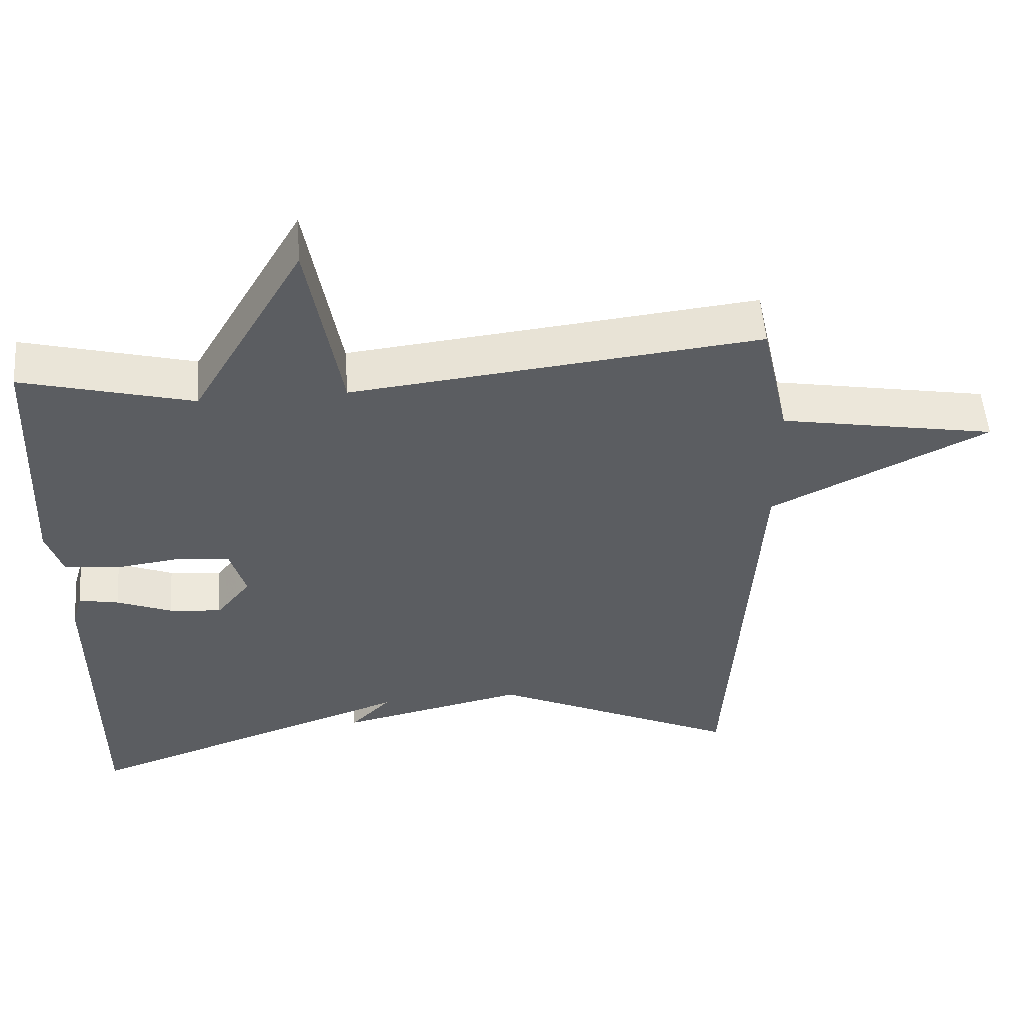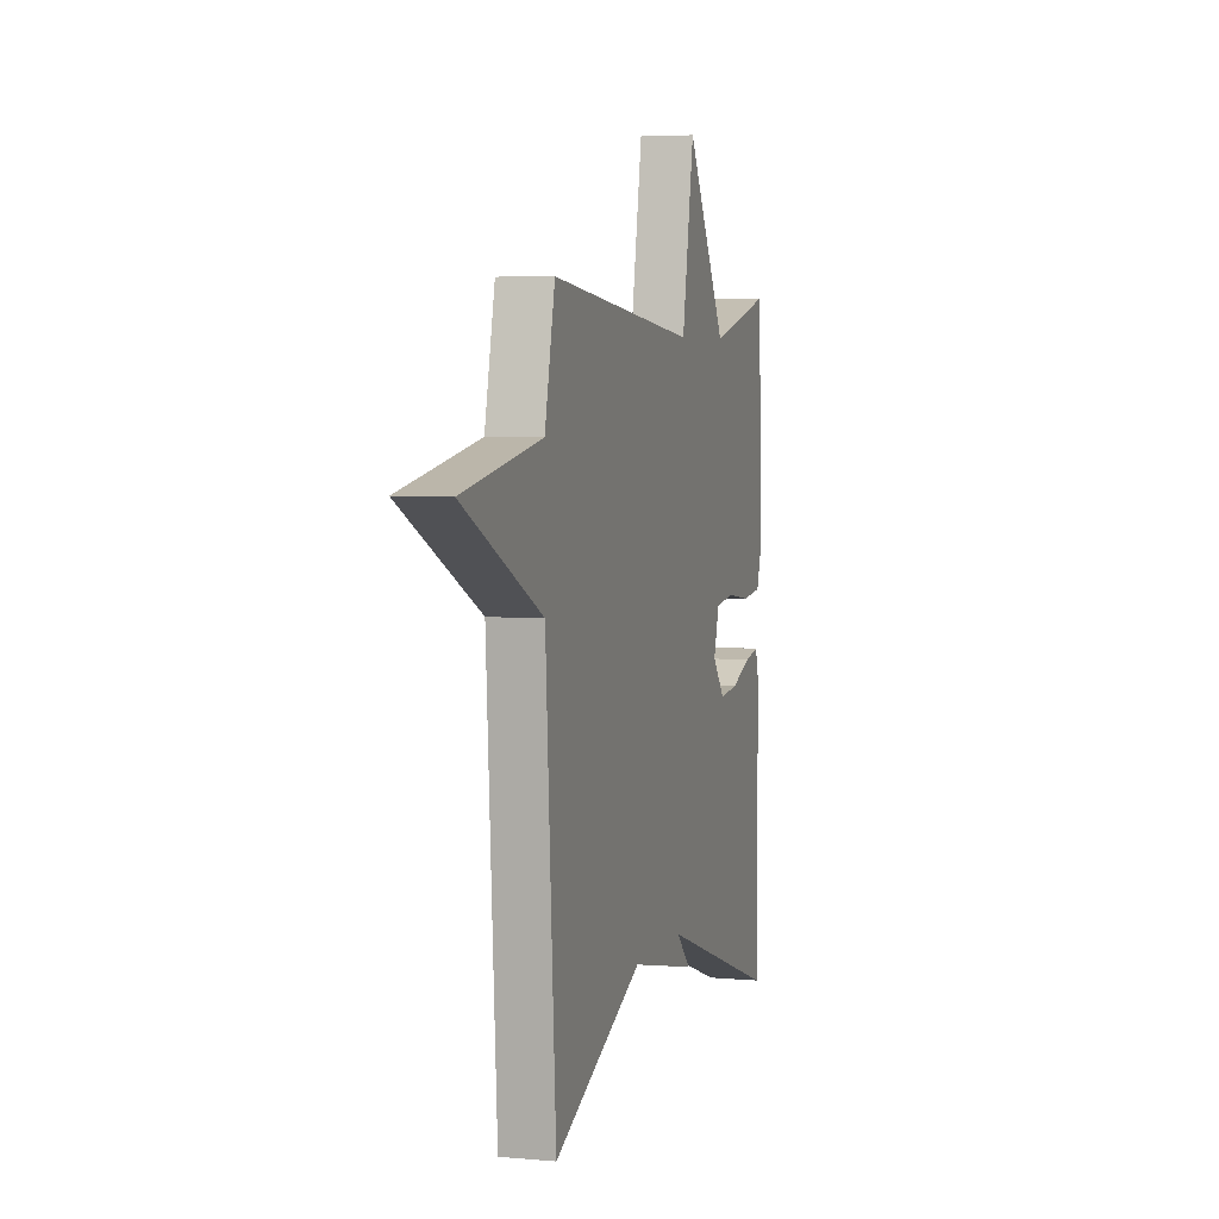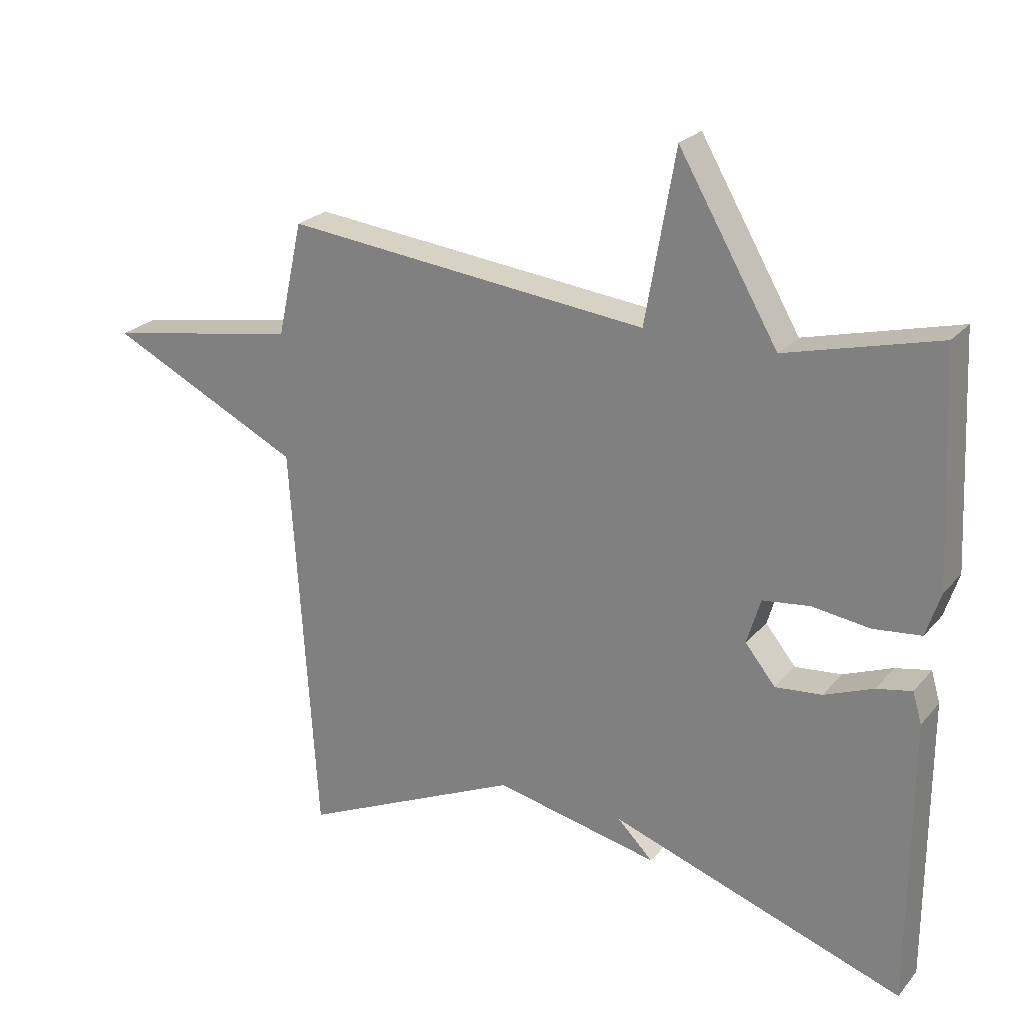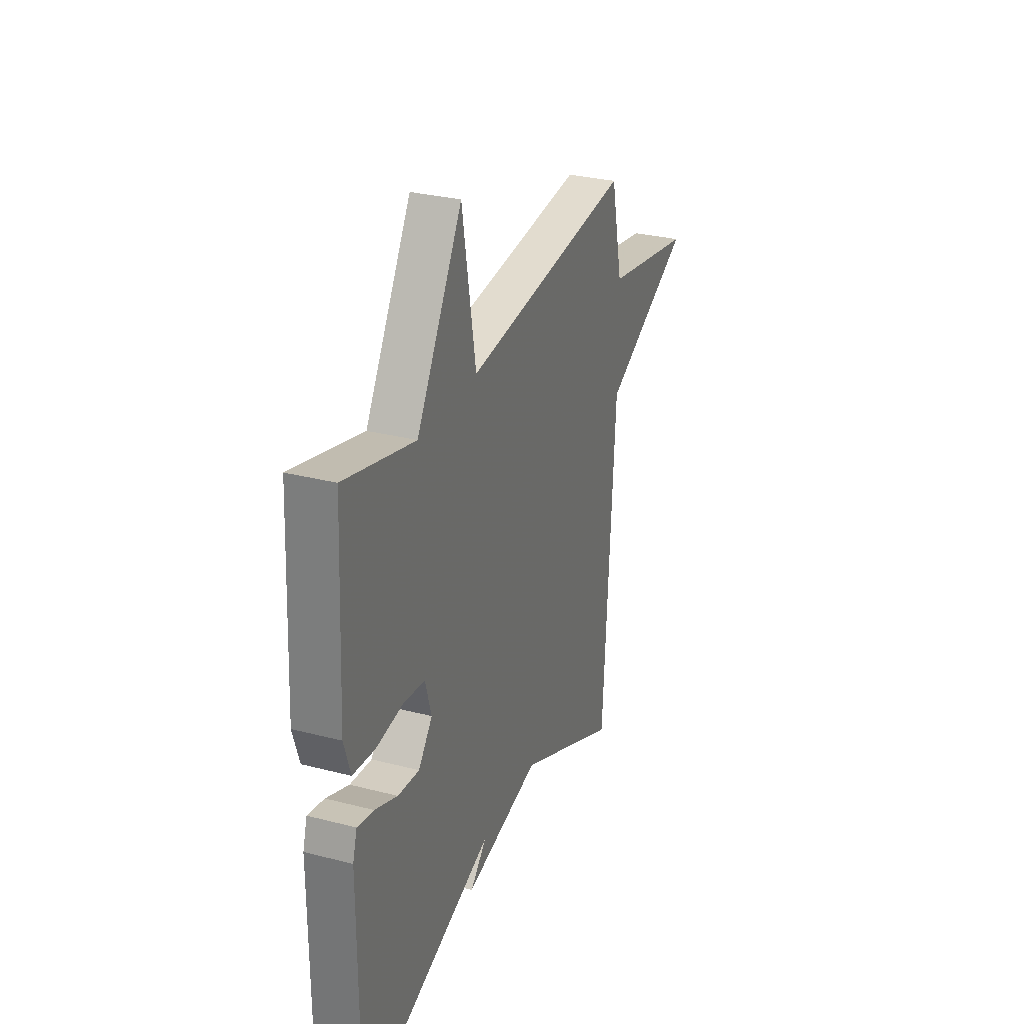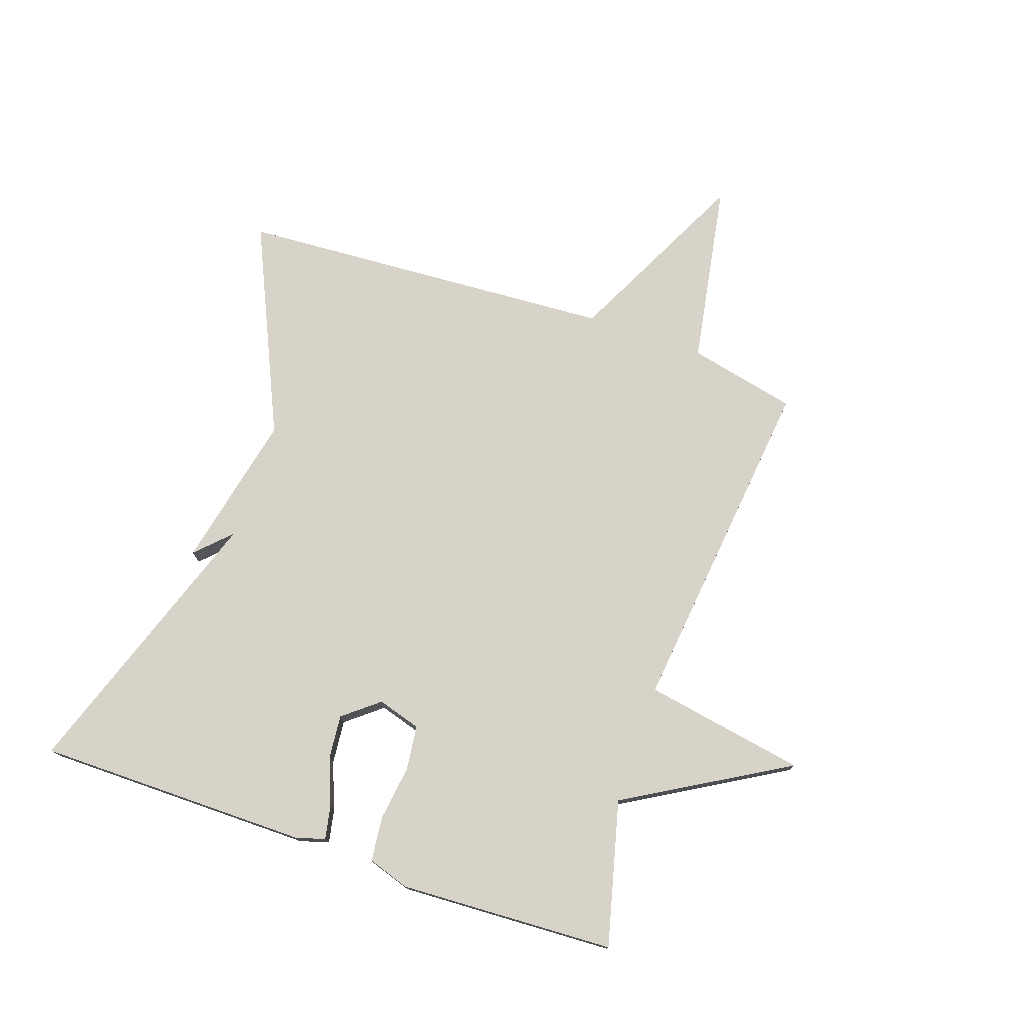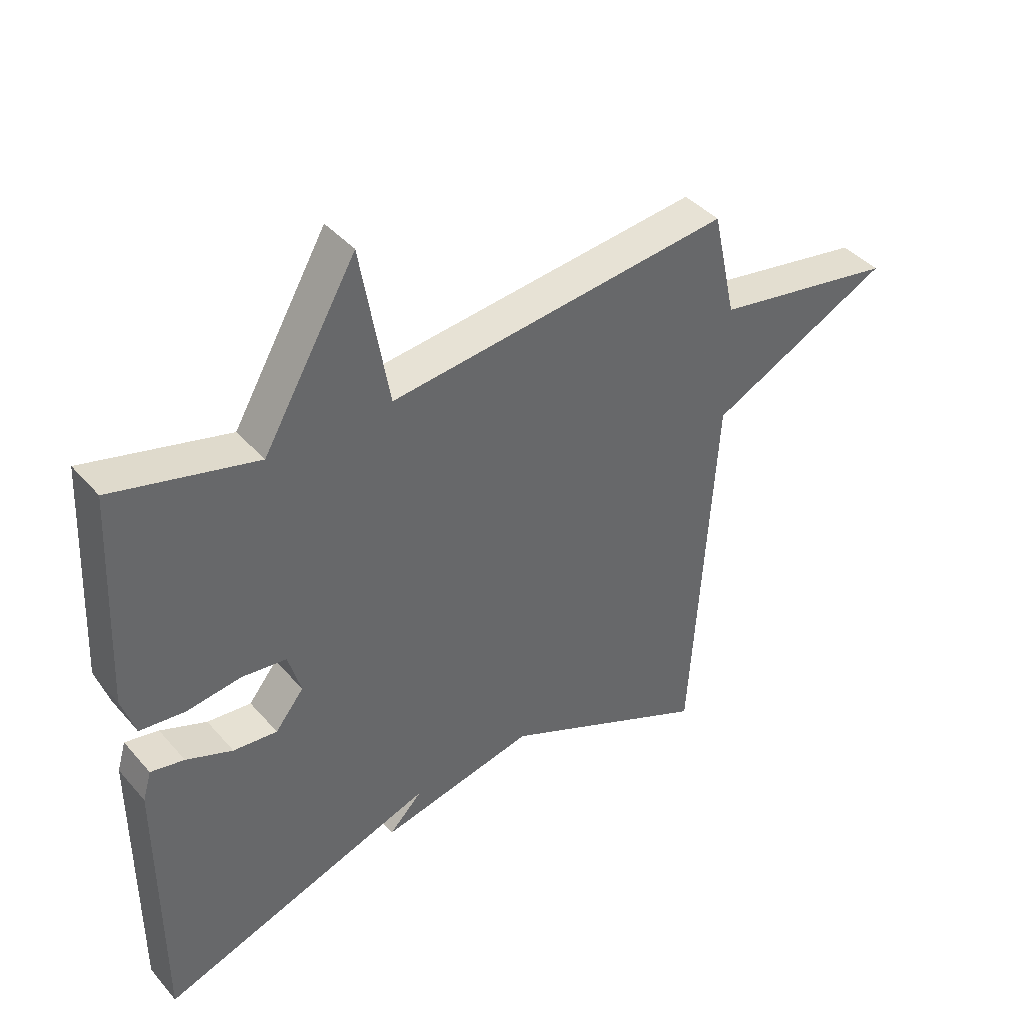
<metadata>
{"format":"obj","ext":"obj","renderer":"f3d","projection":"perspective","resolution":1024,"background":"white","views":[{"elev":53.2,"azim":-4.3,"up":"+Z"},{"elev":4.8,"azim":106.1,"up":"+Z"},{"elev":24.0,"azim":-150.1,"up":"+Z"},{"elev":29.7,"azim":-69.2,"up":"+Z"},{"elev":75.9,"azim":-70.9,"up":"+Y"},{"elev":41.1,"azim":-37.0,"up":"+Z"}]}
</metadata>
<code>
v 0.5 0.07 0.5
v 0.539 0.07 0.323
v 0.839 0.07 0.27
v 0.539 0.07 0.123
v 0.5 0.07 -0.5
v 0.156 0.07 -0.343
v -0.099 0.07 -0.398
v -0.044 0.07 -0.343
v -0.5 0.07 -0.5
v -0.501 0.07 -0.055
v -0.487 0.07 -0.007
v -0.432 0.07 -0.018
v -0.356 0.07 -0.048
v -0.284 0.07 -0.055
v -0.237 0.07 0.003
v -0.258 0.07 0.074
v -0.331 0.07 0.083
v -0.421 0.07 0.071
v -0.495 0.07 0.079
v -0.517 0.07 0.147
v -0.5 0.07 0.5
v -0.264 0.07 0.439
v -0.11 0.07 0.703
v -0.064 0.07 0.439
v 0.5 0 0.5
v 0.539 0 0.323
v 0.839 0 0.27
v 0.539 0 0.123
v 0.5 0 -0.5
v 0.156 0 -0.343
v -0.099 0 -0.398
v -0.044 0 -0.343
v -0.5 0 -0.5
v -0.501 0 -0.055
v -0.487 0 -0.007
v -0.432 0 -0.018
v -0.356 0 -0.048
v -0.284 0 -0.055
v -0.237 0 0.003
v -0.258 0 0.074
v -0.331 0 0.083
v -0.421 0 0.071
v -0.495 0 0.079
v -0.517 0 0.147
v -0.5 0 0.5
v -0.264 0 0.439
v -0.11 0 0.703
v -0.064 0 0.439
f 22 23 24
f 20 21 22
f 19 20 22
f 18 19 22
f 17 18 22
f 16 17 22 24
f 24 1 2
f 16 24 2
f 15 16 2
f 11 12 13
f 10 11 13
f 9 10 13
f 8 9 13
f 8 13 14
f 6 7 8
f 14 15 2
f 8 14 2
f 6 8 2
f 2 3 4
f 2 4 5 6
f 48 47 46
f 46 45 44
f 46 44 43
f 46 43 42
f 46 42 41
f 48 46 41 40
f 26 25 48
f 26 48 40
f 26 40 39
f 37 36 35
f 37 35 34
f 37 34 33
f 37 33 32
f 38 37 32
f 32 31 30
f 26 39 38
f 26 38 32
f 26 32 30
f 28 27 26
f 30 29 28 26
f 1 25 26 2
f 2 26 27 3
f 3 27 28 4
f 4 28 29 5
f 5 29 30 6
f 6 30 31 7
f 7 31 32 8
f 8 32 33 9
f 9 33 34 10
f 10 34 35 11
f 11 35 36 12
f 12 36 37 13
f 13 37 38 14
f 14 38 39 15
f 15 39 40 16
f 16 40 41 17
f 17 41 42 18
f 18 42 43 19
f 19 43 44 20
f 20 44 45 21
f 21 45 46 22
f 22 46 47 23
f 23 47 48 24
f 24 48 25 1

</code>
